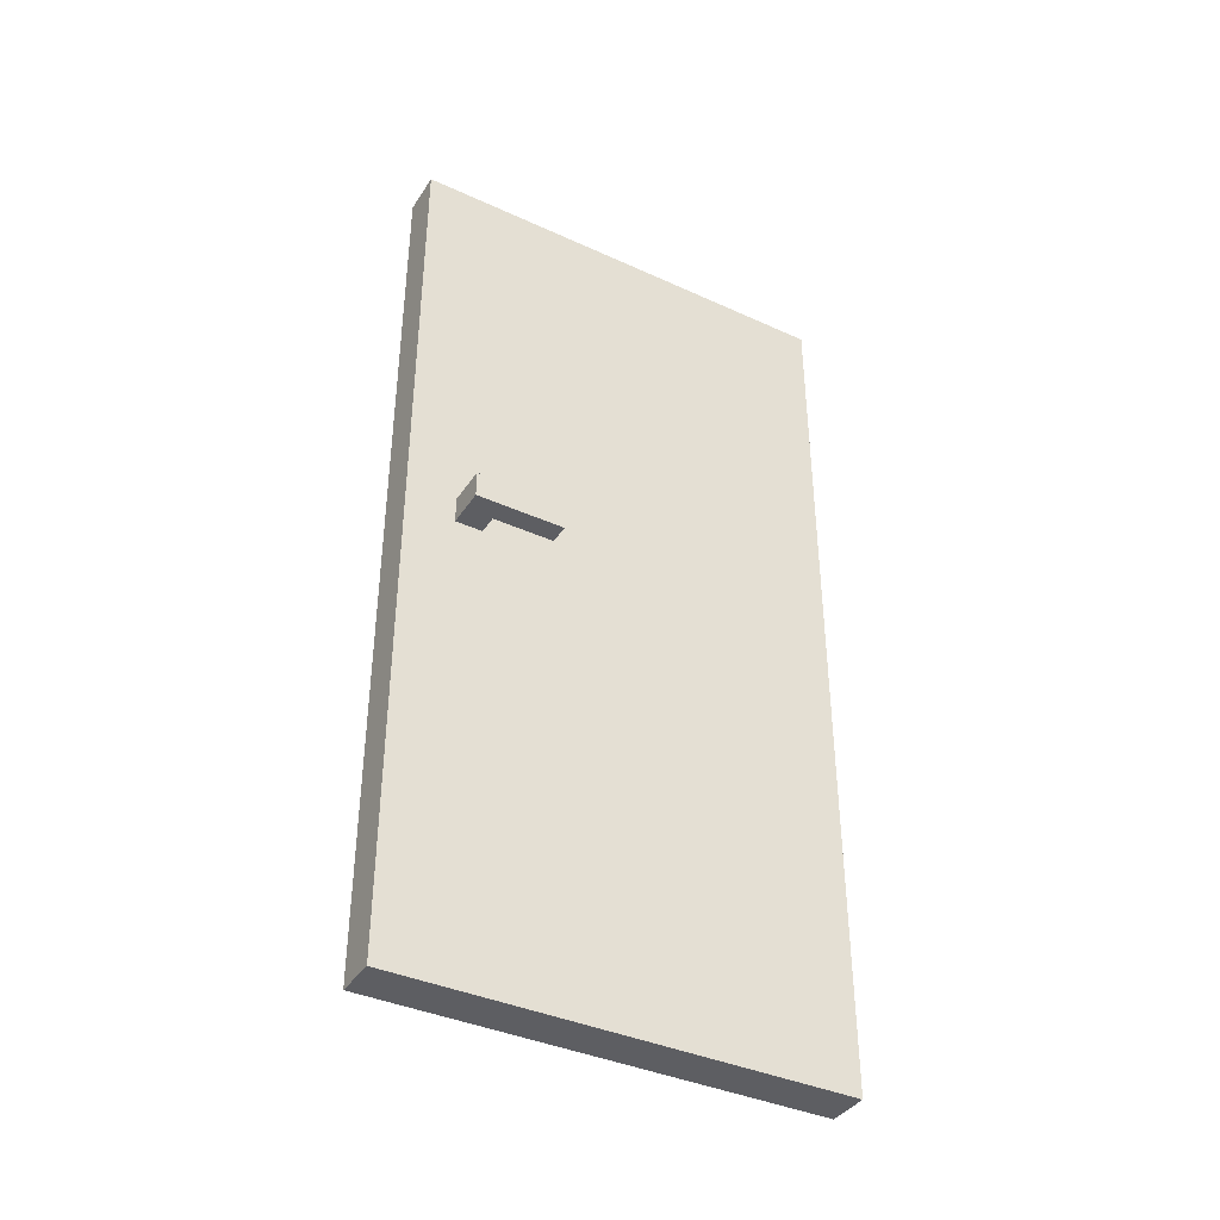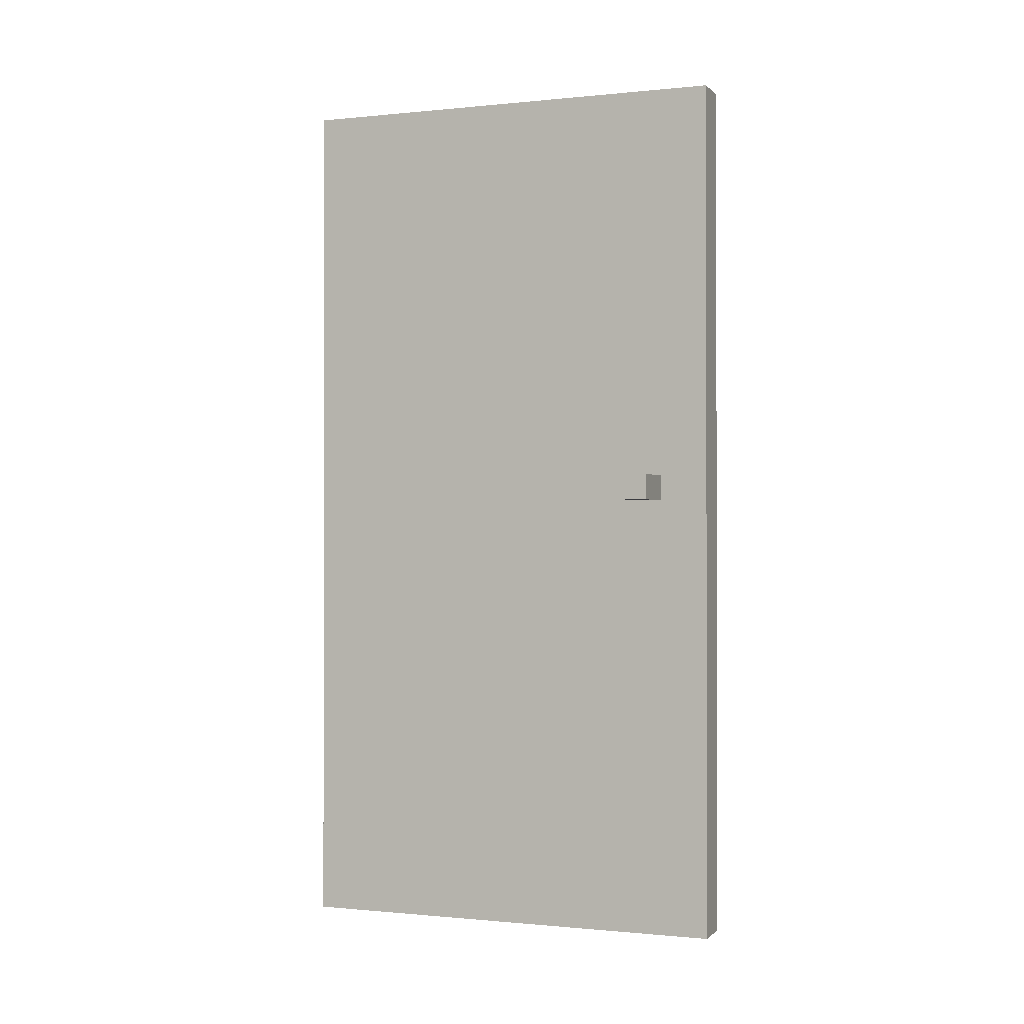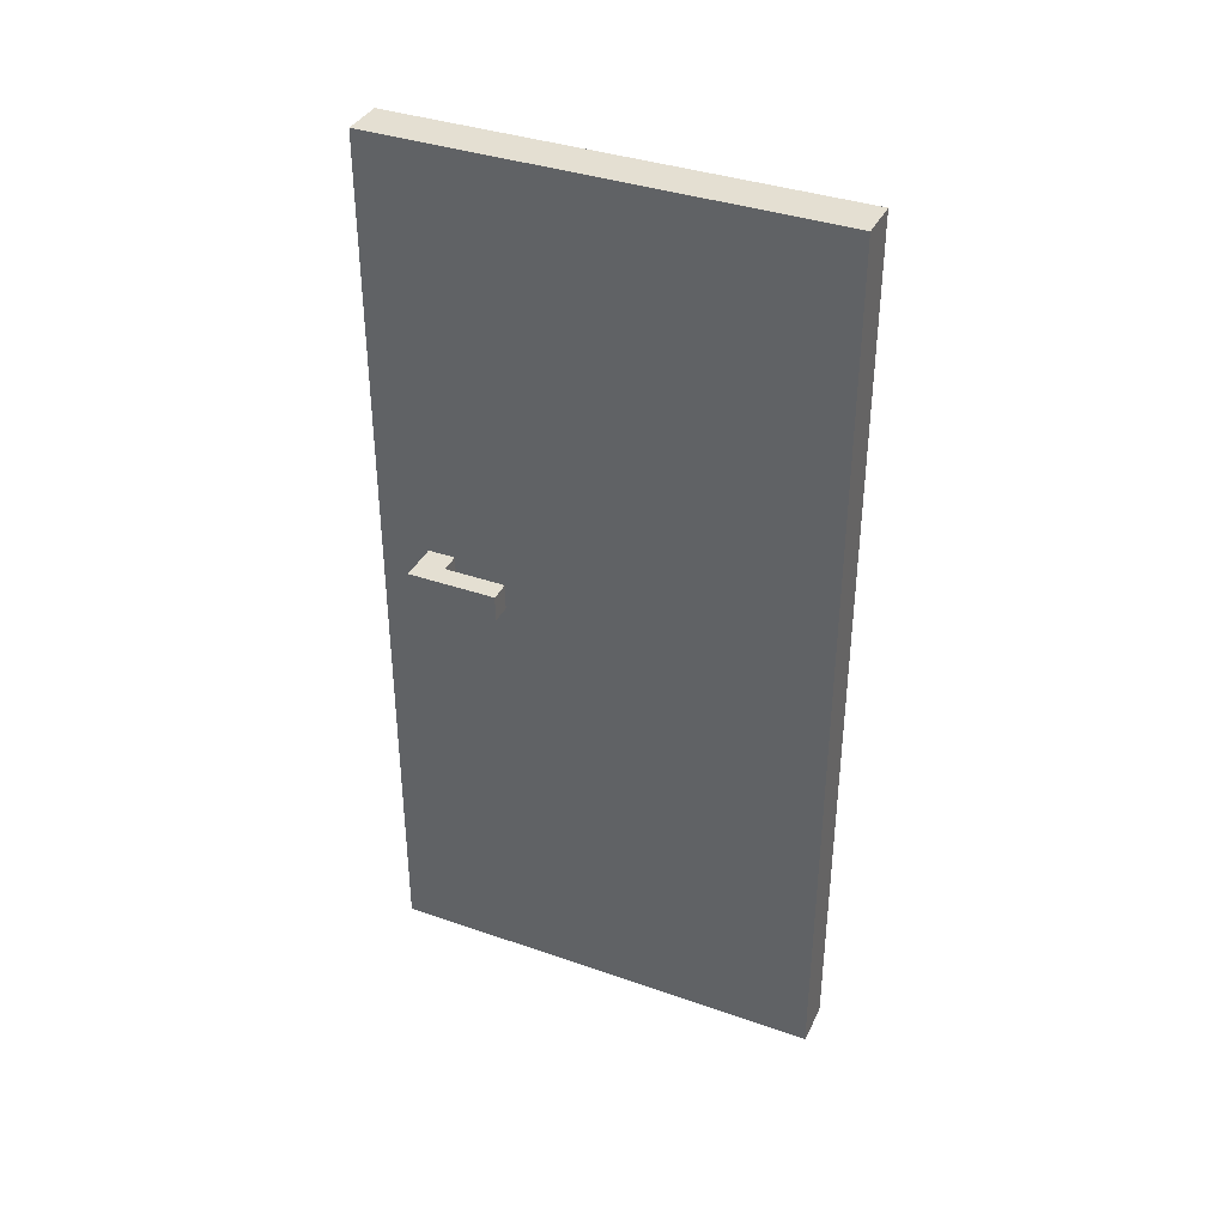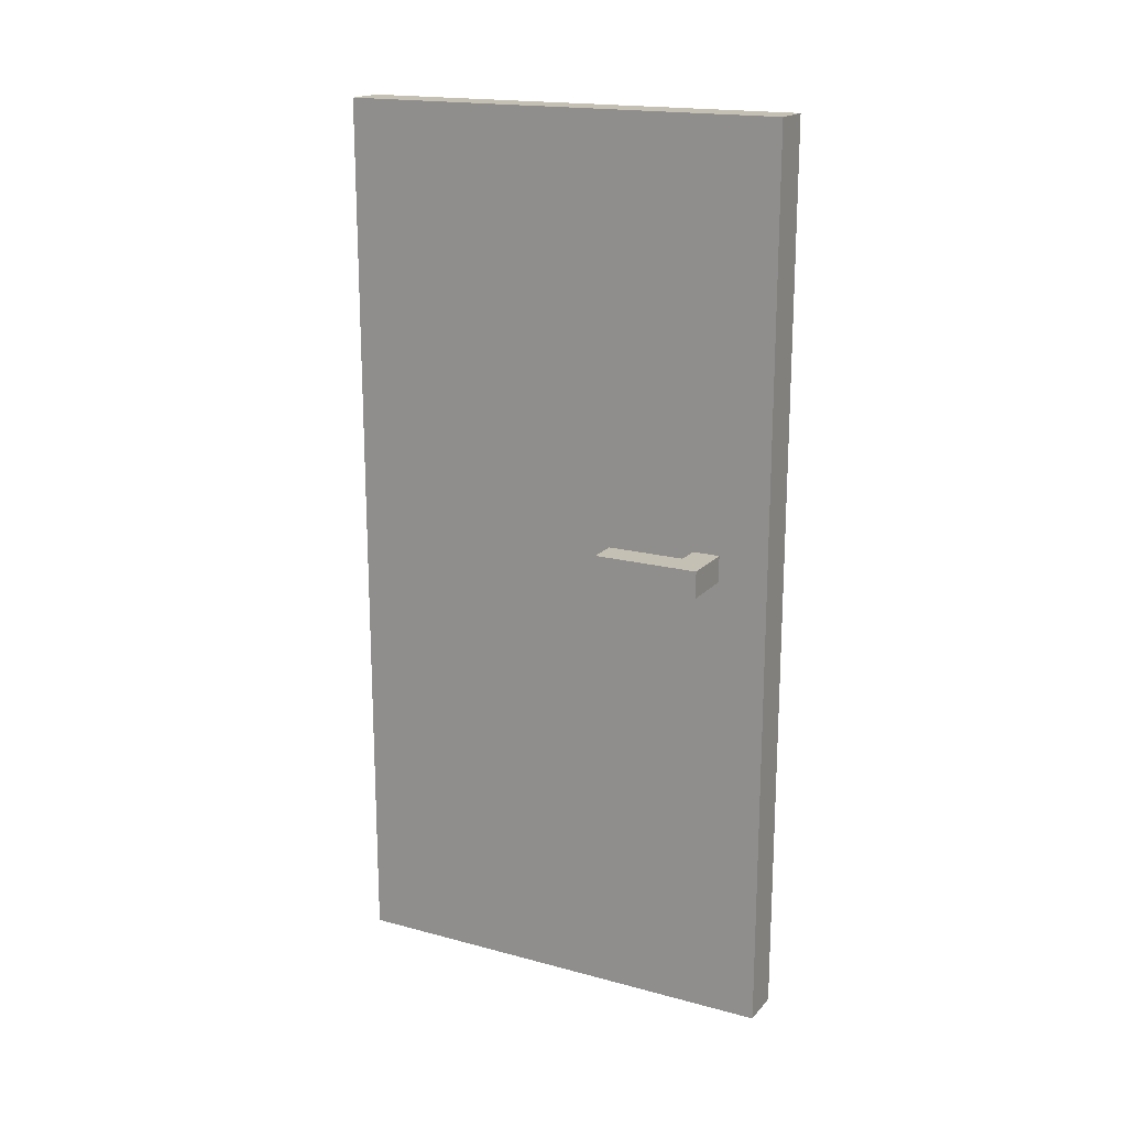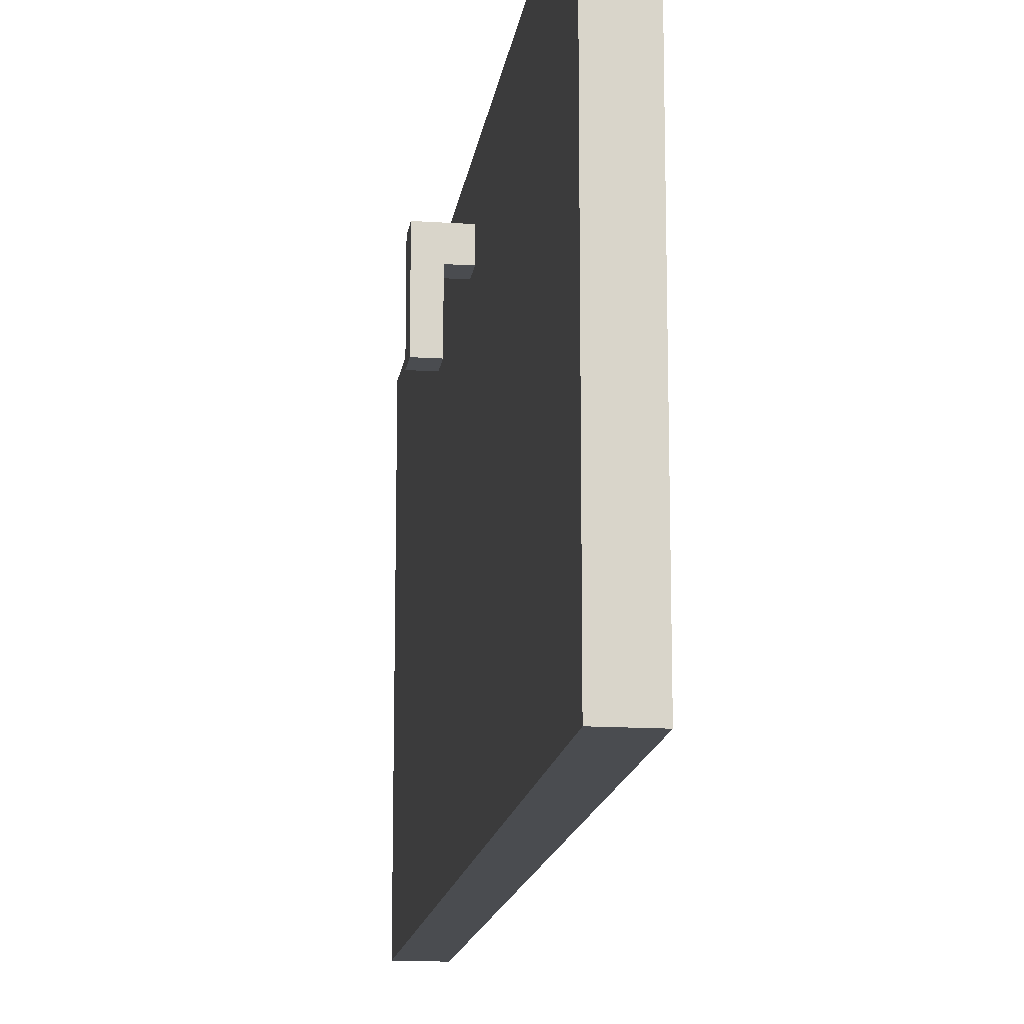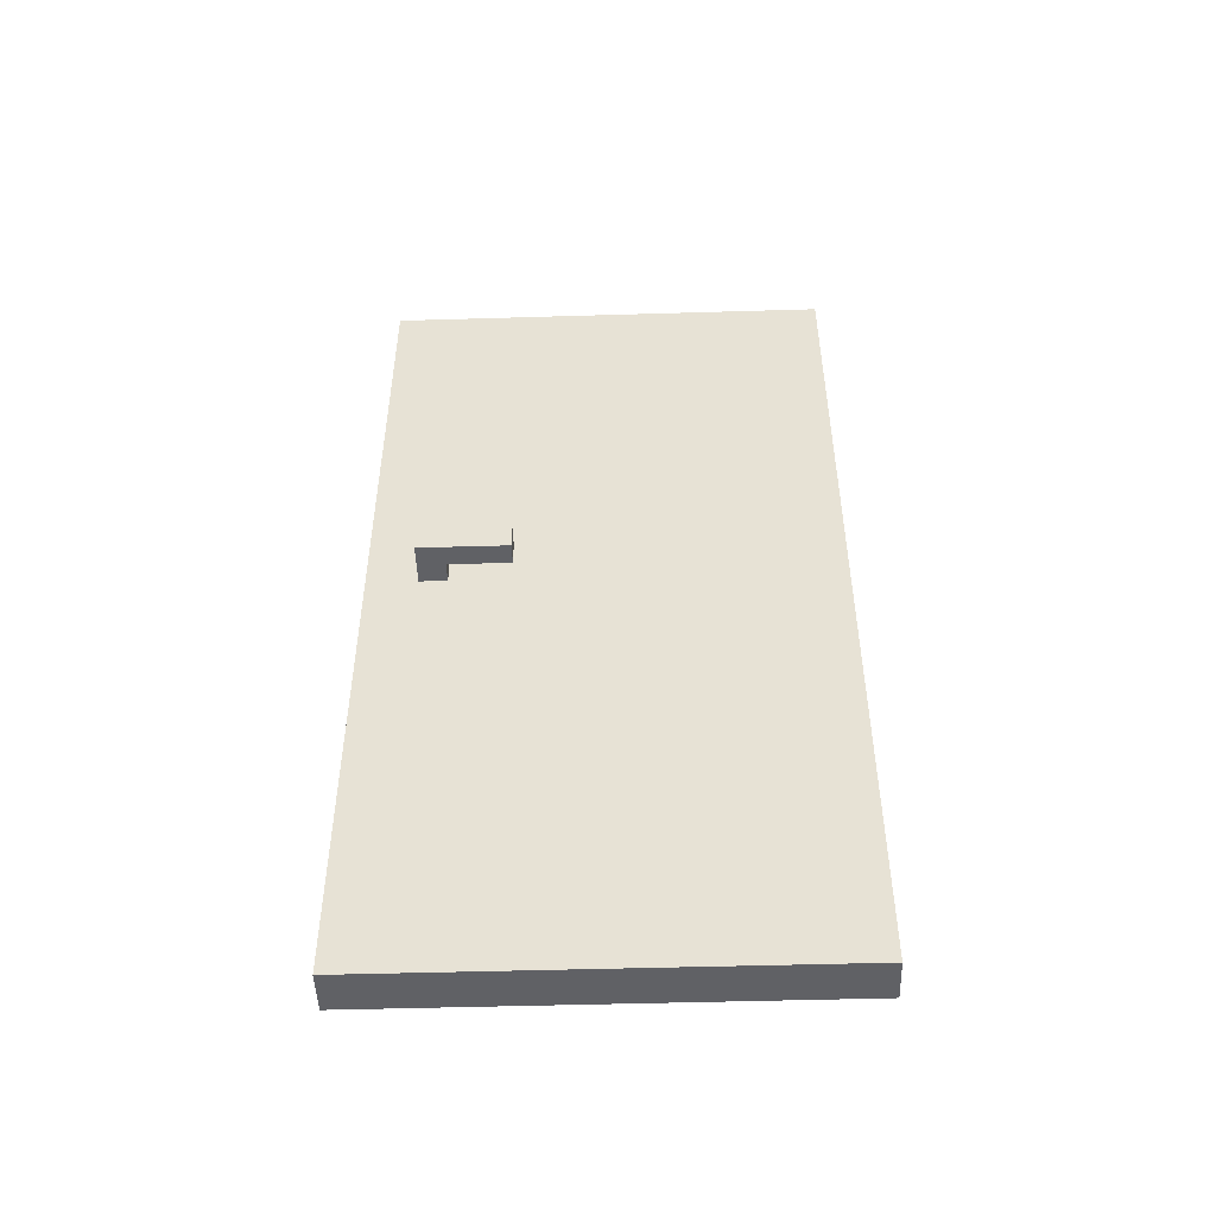
<metadata>
{"format":"obj","ext":"obj","renderer":"f3d","projection":"perspective","resolution":1024,"background":"white","views":[{"elev":-38.8,"azim":60.2,"up":"+Y"},{"elev":-0.6,"azim":-69.1,"up":"+Y"},{"elev":37.2,"azim":114.2,"up":"+Y"},{"elev":18.0,"azim":-62.4,"up":"+Y"},{"elev":-15.1,"azim":172.2,"up":"+Z"},{"elev":-48.8,"azim":91.9,"up":"+Y"}]}
</metadata>
<code>
o Door_Cube.002
v 0.09154 0.9945 0.8286
v 0.09154 0.9945 0.8895
v -0.1018 0.9945 0.8895
v -0.1018 0.9945 0.8286
v 0.09154 1.053 0.8286
v 0.09154 1.053 0.8895
v -0.1018 1.053 0.8895
v -0.1018 1.053 0.8286
v 0.1376 0.9945 0.8286
v 0.1376 0.9945 0.8895
v 0.1376 1.053 0.8286
v 0.1376 1.053 0.8895
v 0.09154 0.9945 0.6914
v 0.09154 1.053 0.6914
v 0.1376 0.9945 0.6914
v 0.1376 1.053 0.6914
v -0.1684 0.9945 0.8895
v -0.1684 0.9945 0.8286
v -0.1684 1.053 0.8895
v -0.1684 1.053 0.8286
v -0.1018 0.9945 0.6558
v -0.1018 1.053 0.6558
v -0.1684 0.9945 0.6558
v -0.1684 1.053 0.6558
v 0.04764 -0.03168 -9e-06
v 0.04764 -0.03168 1
v -0.04764 -0.03168 1
v -0.04764 -0.03168 -9e-06
v 0.04764 1.968 -9e-06
v 0.04764 1.968 1
v -0.04764 1.968 1
v -0.04764 1.968 -9e-06
f 1 2 3 4
f 5 8 7 6
f 5 6 12 11
f 2 6 7 3
f 3 7 19 17
f 5 1 4 8
f 9 11 12 10
f 6 2 10 12
f 9 1 13 15
f 2 1 9 10
f 13 14 16 15
f 5 11 16 14
f 1 5 14 13
f 11 9 15 16
f 17 19 20 18
f 7 8 20 19
f 20 8 22 24
f 4 3 17 18
f 22 21 23 24
f 18 20 24 23
f 4 18 23 21
f 8 4 21 22
f 25 26 27 28
f 29 32 31 30
f 25 29 30 26
f 26 30 31 27
f 27 31 32 28
f 29 25 28 32

</code>
